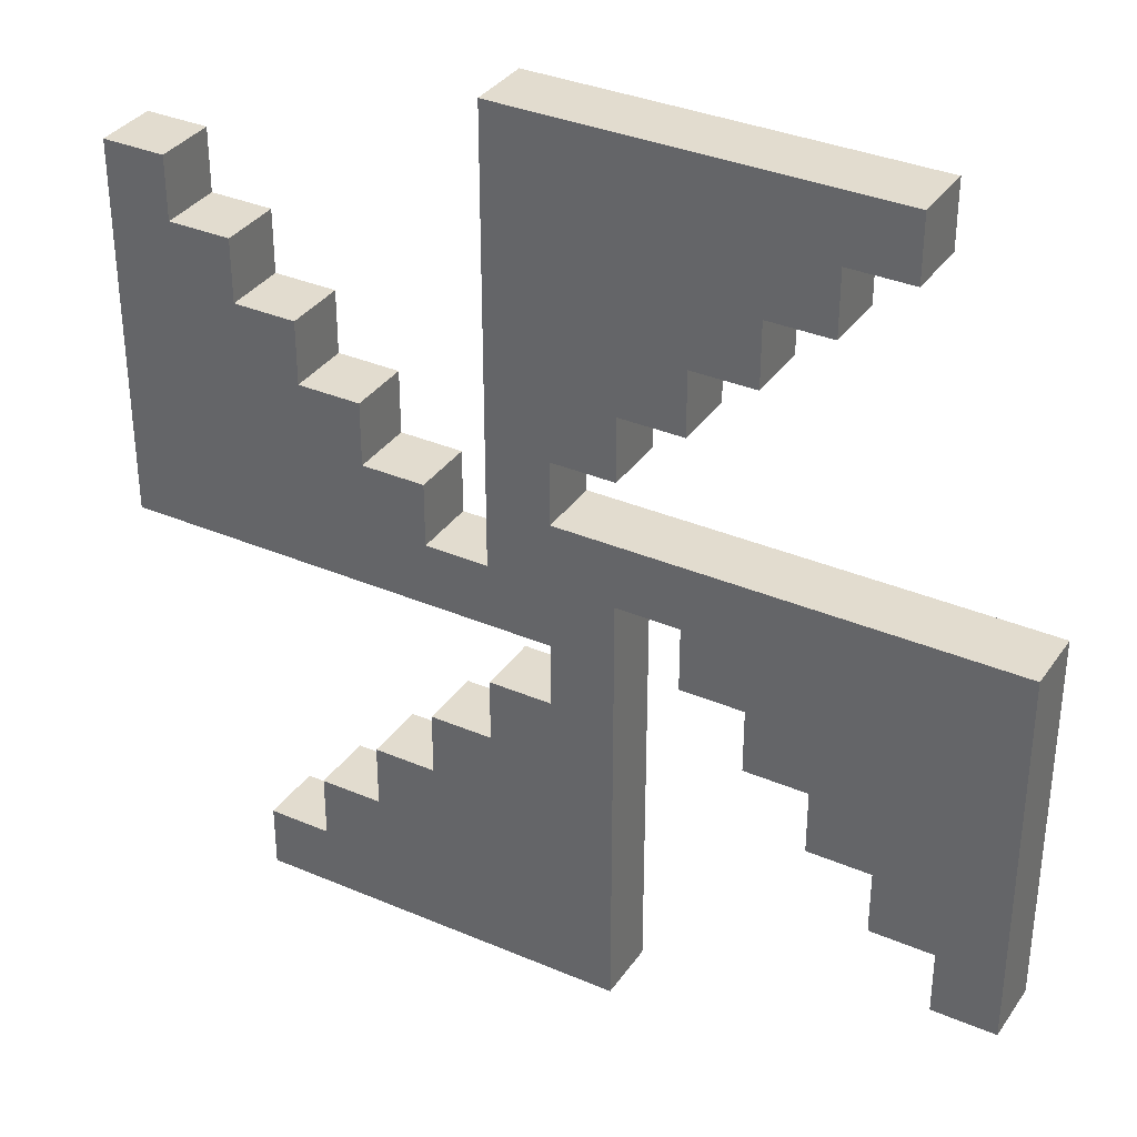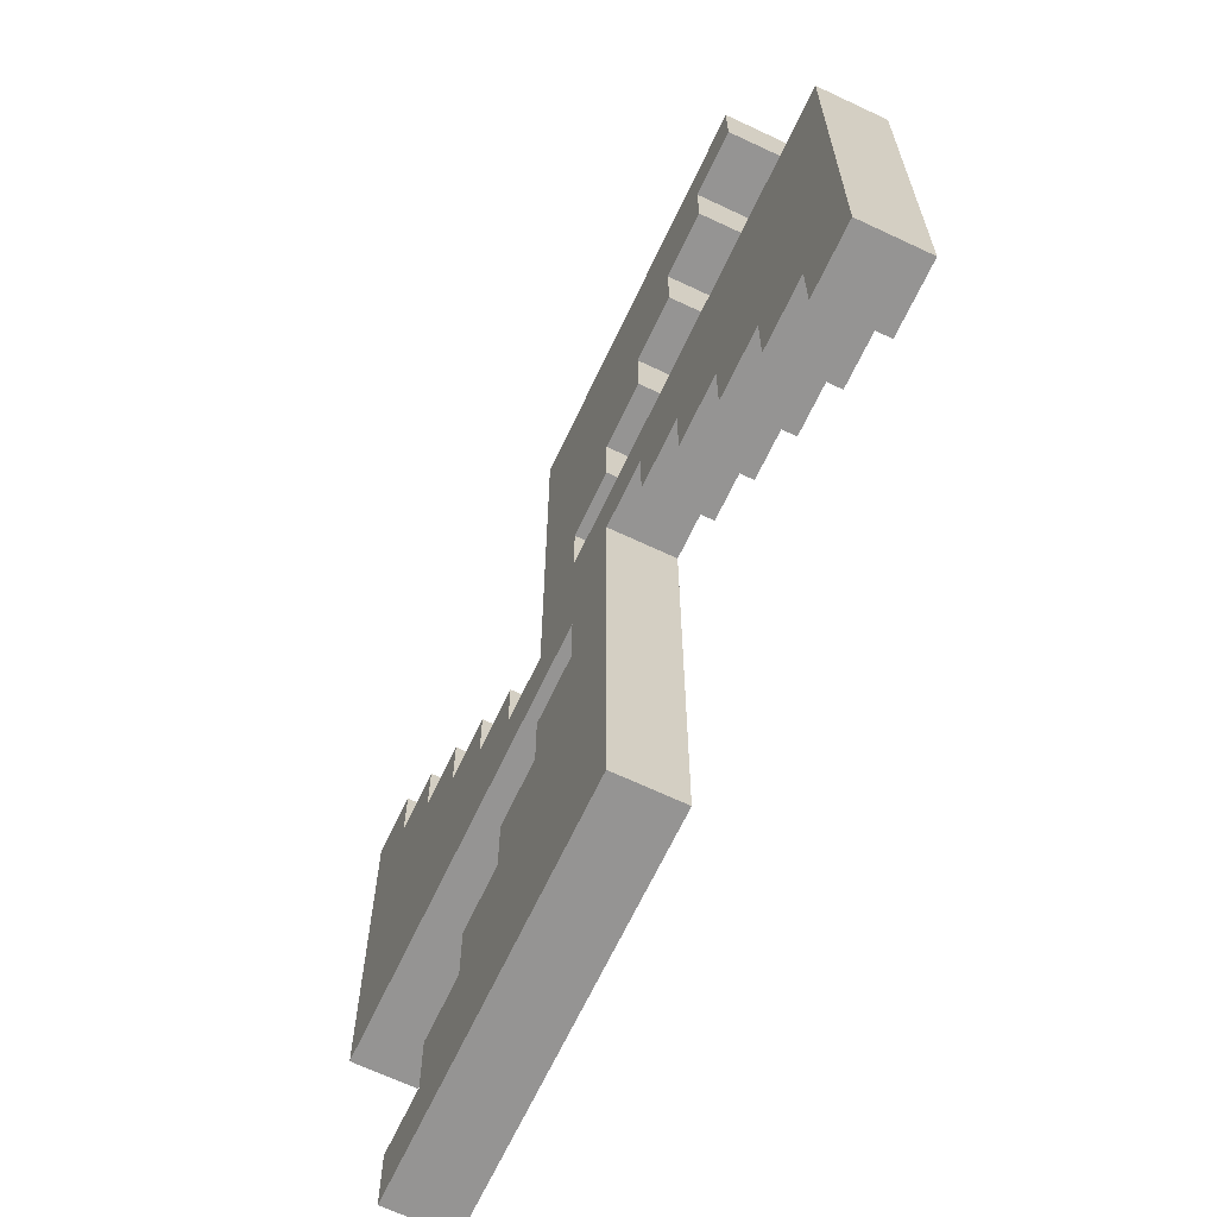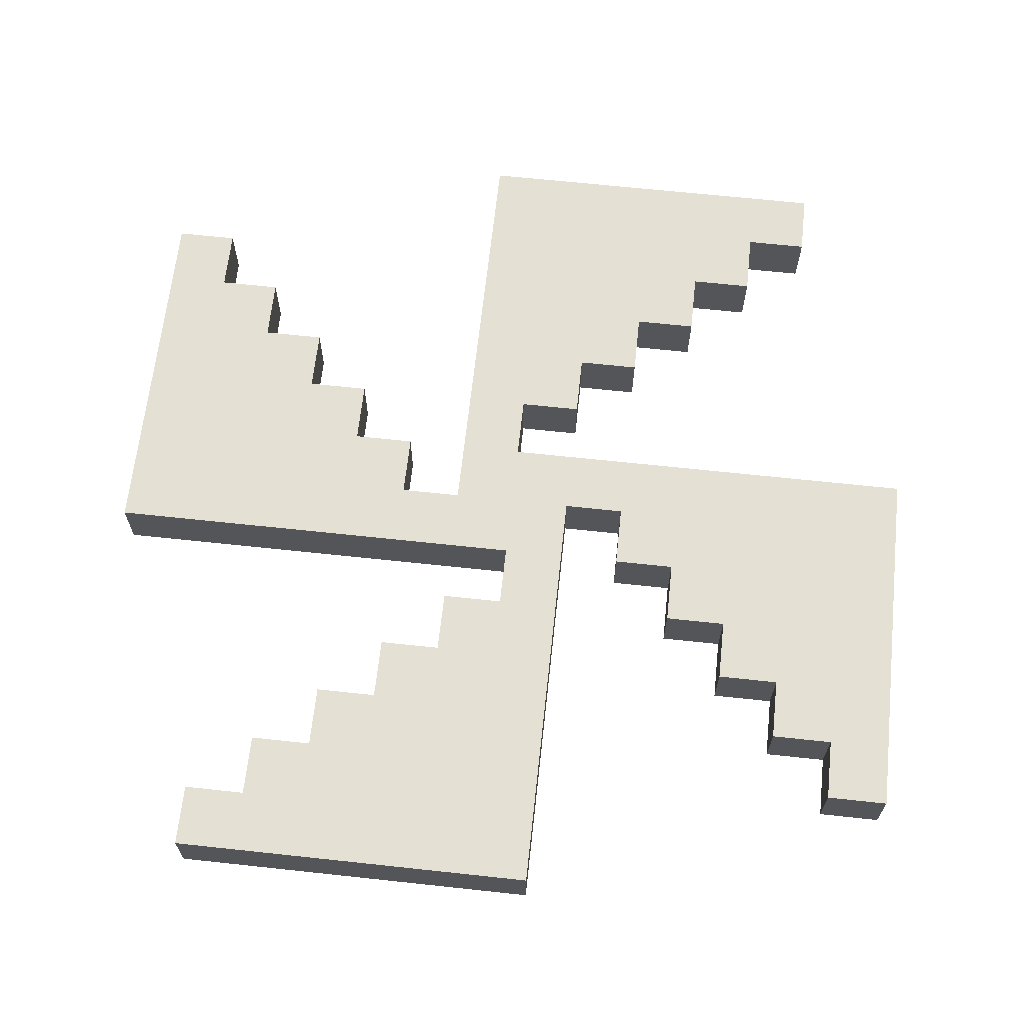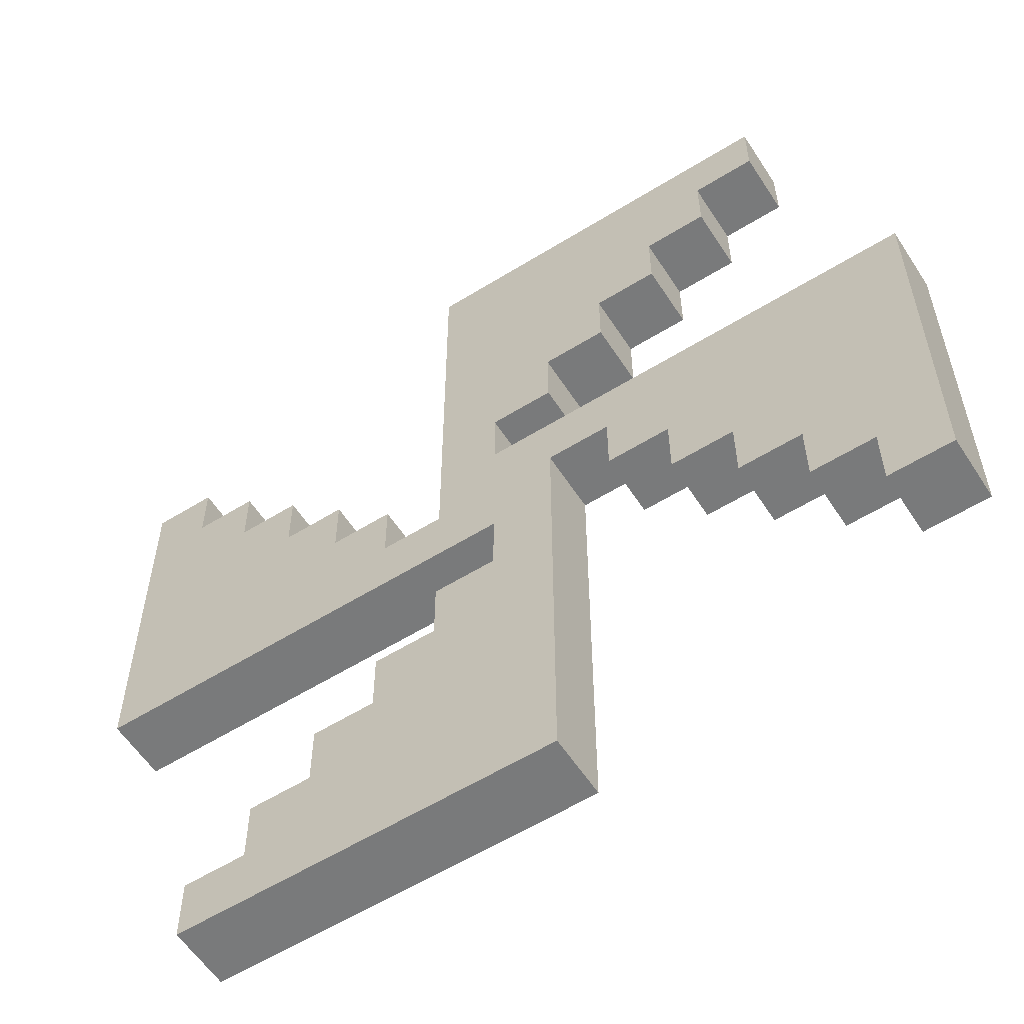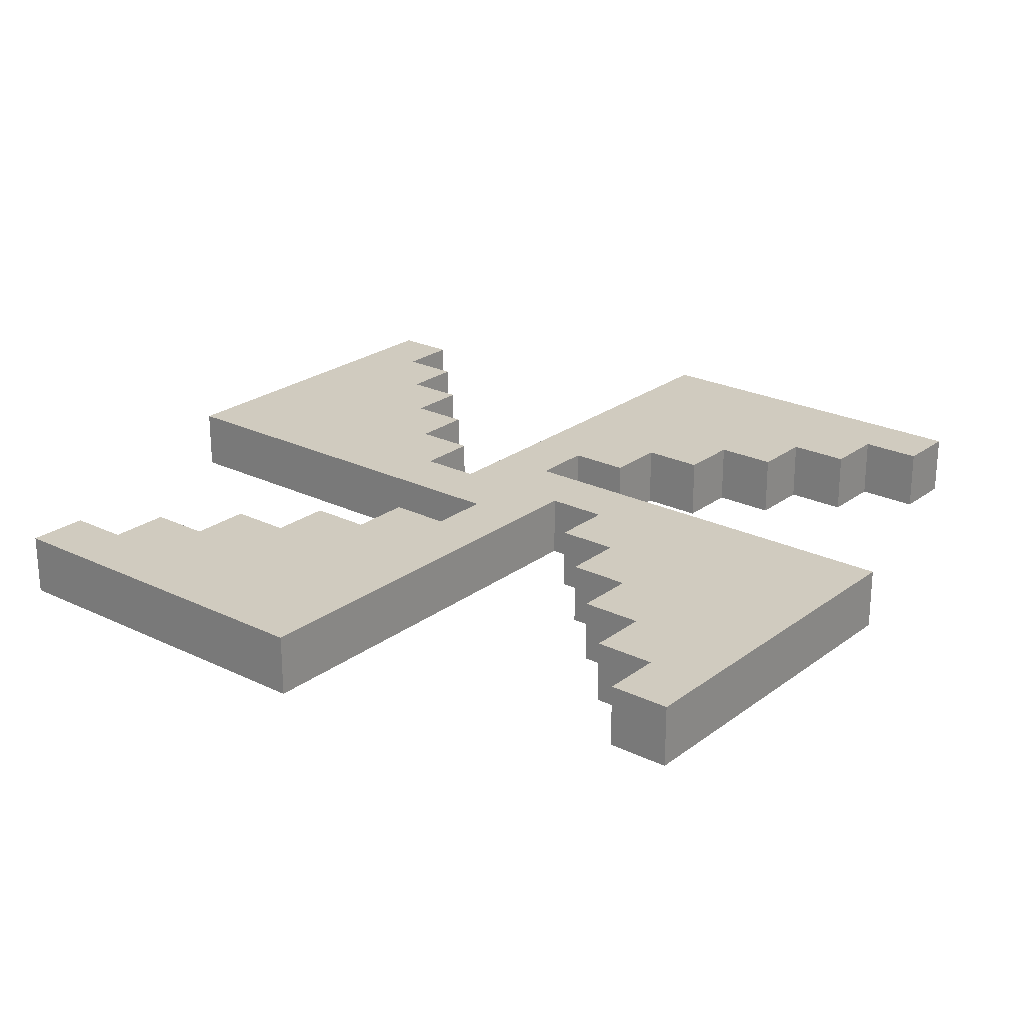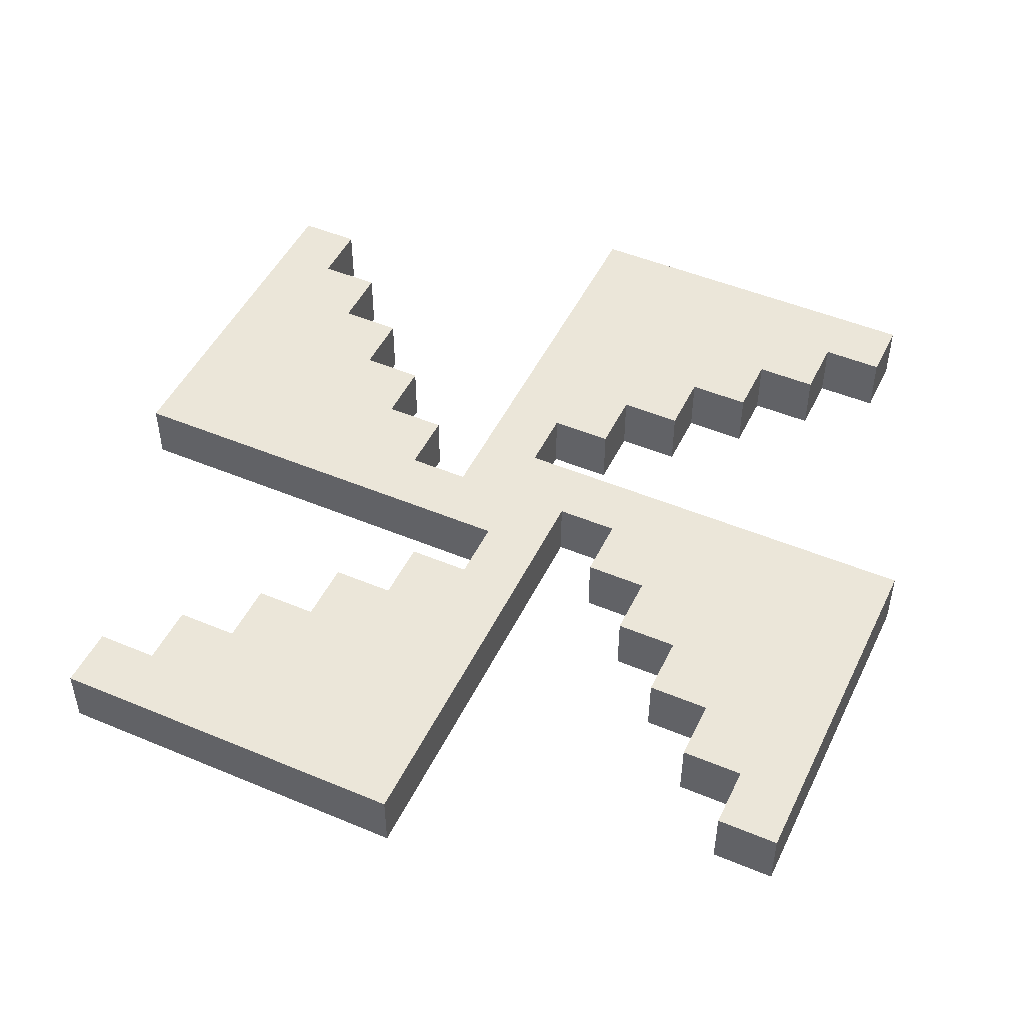
<metadata>
{"format":"obj","ext":"obj","renderer":"f3d","projection":"perspective","resolution":1024,"background":"white","views":[{"elev":34.7,"azim":29.8,"up":"+Y"},{"elev":-67.1,"azim":64.7,"up":"+Y"},{"elev":65.4,"azim":96.2,"up":"+Z"},{"elev":-58.0,"azim":32.7,"up":"+Y"},{"elev":23.7,"azim":-50.9,"up":"+Z"},{"elev":48.4,"azim":25.1,"up":"+Z"}]}
</metadata>
<code>
v -4 25 7
v -4 25 6
v -4 31 7
v -4 31 6
v -2 19 7
v -2 19 6
v -2 20 7
v -2 20 6
v -1 20 7
v -1 20 6
v -1 21 7
v -1 21 6
v 0 21 7
v 0 21 6
v 0 22 7
v 0 22 6
v 1 22 7
v 1 22 6
v 1 23 7
v 1 23 6
v 2 23 7
v 2 23 6
v 2 24 7
v 2 24 6
v 2 26 7
v 2 26 6
v 2 27 7
v 2 27 6
v 2 28 7
v 2 28 6
v 2 29 7
v 2 29 6
v 2 30 7
v 2 30 6
v 2 31 7
v 2 31 6
v 2 32 7
v 2 32 6
v 2 33 7
v 2 33 6
v 3 24 7
v 3 24 6
v 3 25 7
v 3 25 6
v 5 25 7
v 5 25 6
v 5 26 7
v 5 26 6
v 6 24 7
v 6 24 6
v 6 25 7
v 6 25 6
v 7 23 7
v 7 23 6
v 7 24 7
v 7 24 6
v 8 22 7
v 8 22 6
v 8 23 7
v 8 23 6
v 9 21 7
v 9 21 6
v 9 22 7
v 9 22 6
v -3 30 7
v -3 30 6
v -3 31 7
v -3 31 6
v -2 29 7
v -2 29 6
v -2 30 7
v -2 30 6
v -1 28 7
v -1 28 6
v -1 29 7
v -1 29 6
v 0 27 7
v 0 27 6
v 0 28 7
v 0 28 6
v 1 26 7
v 1 26 6
v 1 27 7
v 1 27 6
v 3 27 7
v 3 27 6
v 3 28 7
v 3 28 6
v 4 19 7
v 4 19 6
v 4 20 7
v 4 20 6
v 4 21 7
v 4 21 6
v 4 22 7
v 4 22 6
v 4 23 7
v 4 23 6
v 4 24 7
v 4 24 6
v 4 25 7
v 4 25 6
v 4 26 7
v 4 26 6
v 4 28 7
v 4 28 6
v 4 29 7
v 4 29 6
v 5 29 7
v 5 29 6
v 5 30 7
v 5 30 6
v 6 30 7
v 6 30 6
v 6 31 7
v 6 31 6
v 7 31 7
v 7 31 6
v 7 32 7
v 7 32 6
v 8 32 7
v 8 32 6
v 8 33 7
v 8 33 6
v 10 21 7
v 10 21 6
v 10 27 7
v 10 27 6
v -4 25 7
v -4 31 7
v -3 25 7
v -3 30 7
v -3 31 7
v -2 19 7
v -2 20 7
v -2 25 7
v -2 29 7
v -2 30 7
v -1 20 7
v -1 21 7
v -1 25 7
v -1 27 7
v -1 28 7
v -1 29 7
v 0 21 7
v 0 22 7
v 0 25 7
v 0 27 7
v 0 28 7
v 1 22 7
v 1 23 7
v 1 25 7
v 1 26 7
v 1 27 7
v 2 23 7
v 2 24 7
v 2 25 7
v 2 26 7
v 2 27 7
v 2 28 7
v 2 29 7
v 2 30 7
v 2 31 7
v 2 32 7
v 2 33 7
v 3 24 7
v 3 25 7
v 3 27 7
v 3 28 7
v 4 19 7
v 4 20 7
v 4 21 7
v 4 22 7
v 4 23 7
v 4 24 7
v 4 25 7
v 4 26 7
v 4 27 7
v 4 28 7
v 4 29 7
v 5 25 7
v 5 26 7
v 5 27 7
v 5 29 7
v 5 30 7
v 6 24 7
v 6 25 7
v 6 27 7
v 6 30 7
v 6 31 7
v 7 23 7
v 7 24 7
v 7 27 7
v 7 31 7
v 7 32 7
v 8 22 7
v 8 23 7
v 8 27 7
v 8 32 7
v 8 33 7
v 9 21 7
v 9 22 7
v 9 27 7
v 10 21 7
v 10 27 7
v -4 25 6
v -4 31 6
v -3 25 6
v -3 30 6
v -3 31 6
v -2 19 6
v -2 20 6
v -2 25 6
v -2 29 6
v -2 30 6
v -1 20 6
v -1 21 6
v -1 25 6
v -1 27 6
v -1 28 6
v -1 29 6
v 0 21 6
v 0 22 6
v 0 25 6
v 0 27 6
v 0 28 6
v 1 22 6
v 1 23 6
v 1 25 6
v 1 26 6
v 1 27 6
v 2 23 6
v 2 24 6
v 2 25 6
v 2 26 6
v 2 27 6
v 2 28 6
v 2 29 6
v 2 30 6
v 2 31 6
v 2 32 6
v 2 33 6
v 3 24 6
v 3 25 6
v 3 27 6
v 3 28 6
v 4 19 6
v 4 20 6
v 4 21 6
v 4 22 6
v 4 23 6
v 4 24 6
v 4 25 6
v 4 26 6
v 4 27 6
v 4 28 6
v 4 29 6
v 5 25 6
v 5 26 6
v 5 27 6
v 5 29 6
v 5 30 6
v 6 24 6
v 6 25 6
v 6 27 6
v 6 30 6
v 6 31 6
v 7 23 6
v 7 24 6
v 7 27 6
v 7 31 6
v 7 32 6
v 8 22 6
v 8 23 6
v 8 27 6
v 8 32 6
v 8 33 6
v 9 21 6
v 9 22 6
v 9 27 6
v 10 21 6
v 10 27 6
v -2 19 7
v 4 19 7
v -2 19 6
v 4 19 6
v 9 21 7
v 10 21 7
v 9 21 6
v 10 21 6
v 8 22 7
v 9 22 7
v 8 22 6
v 9 22 6
v 7 23 7
v 8 23 7
v 7 23 6
v 8 23 6
v 6 24 7
v 7 24 7
v 6 24 6
v 7 24 6
v -4 25 7
v -3 25 7
v -2 25 7
v -1 25 7
v 0 25 7
v 1 25 7
v 2 25 7
v 3 25 7
v 5 25 7
v 6 25 7
v -4 25 6
v -3 25 6
v -2 25 6
v -1 25 6
v 0 25 6
v 1 25 6
v 2 25 6
v 3 25 6
v 5 25 6
v 6 25 6
v 4 26 7
v 5 26 7
v 4 26 6
v 5 26 6
v 3 28 7
v 4 28 7
v 3 28 6
v 4 28 6
v 4 29 7
v 5 29 7
v 4 29 6
v 5 29 6
v 5 30 7
v 6 30 7
v 5 30 6
v 6 30 6
v 6 31 7
v 7 31 7
v 6 31 6
v 7 31 6
v 7 32 7
v 8 32 7
v 7 32 6
v 8 32 6
v -2 20 7
v -1 20 7
v -2 20 6
v -1 20 6
v -1 21 7
v 0 21 7
v -1 21 6
v 0 21 6
v 0 22 7
v 1 22 7
v 0 22 6
v 1 22 6
v 1 23 7
v 2 23 7
v 1 23 6
v 2 23 6
v 2 24 7
v 3 24 7
v 2 24 6
v 3 24 6
v 1 26 7
v 2 26 7
v 1 26 6
v 2 26 6
v 0 27 7
v 1 27 7
v 3 27 7
v 4 27 7
v 5 27 7
v 6 27 7
v 7 27 7
v 8 27 7
v 9 27 7
v 10 27 7
v 0 27 6
v 1 27 6
v 3 27 6
v 4 27 6
v 5 27 6
v 6 27 6
v 7 27 6
v 8 27 6
v 9 27 6
v 10 27 6
v -1 28 7
v 0 28 7
v -1 28 6
v 0 28 6
v -2 29 7
v -1 29 7
v -2 29 6
v -1 29 6
v -3 30 7
v -2 30 7
v -3 30 6
v -2 30 6
v -4 31 7
v -3 31 7
v -4 31 6
v -3 31 6
v 2 33 7
v 8 33 7
v 2 33 6
v 8 33 6
f 3 2 1
f 4 2 3
f 7 6 5
f 8 6 7
f 11 10 9
f 12 10 11
f 15 14 13
f 16 14 15
f 19 18 17
f 20 18 19
f 23 22 21
f 24 22 23
f 27 26 25
f 28 26 27
f 29 28 27
f 30 28 29
f 31 30 29
f 32 30 31
f 33 32 31
f 34 32 33
f 35 34 33
f 36 34 35
f 37 36 35
f 38 36 37
f 39 38 37
f 40 38 39
f 43 42 41
f 44 42 43
f 47 46 45
f 48 46 47
f 51 50 49
f 52 50 51
f 55 54 53
f 56 54 55
f 59 58 57
f 60 58 59
f 63 62 61
f 64 62 63
f 65 66 67
f 67 66 68
f 69 70 71
f 71 70 72
f 73 74 75
f 75 74 76
f 77 78 79
f 79 78 80
f 81 82 83
f 83 82 84
f 85 86 87
f 87 86 88
f 89 90 91
f 91 90 92
f 91 92 93
f 93 92 94
f 93 94 95
f 95 94 96
f 95 96 97
f 97 96 98
f 97 98 99
f 99 98 100
f 99 100 101
f 101 100 102
f 101 102 103
f 103 102 104
f 105 106 107
f 107 106 108
f 109 110 111
f 111 110 112
f 113 114 115
f 115 114 116
f 117 118 119
f 119 118 120
f 121 122 123
f 123 122 124
f 125 126 127
f 127 126 128
f 131 130 129
f 132 130 131
f 133 130 132
f 136 132 131
f 137 132 136
f 138 132 137
f 139 135 134
f 141 137 136
f 142 137 141
f 143 137 142
f 144 137 143
f 145 140 139
f 147 142 141
f 148 143 142
f 148 142 147
f 149 143 148
f 150 146 145
f 152 148 147
f 153 148 152
f 154 148 153
f 155 151 150
f 157 153 152
f 158 153 157
f 166 156 155
f 167 159 158
f 167 158 157
f 168 160 159
f 168 159 167
f 169 161 160
f 169 160 168
f 170 139 134
f 171 145 139
f 171 139 170
f 172 150 145
f 172 145 171
f 173 155 150
f 173 150 172
f 174 166 155
f 174 155 173
f 175 167 166
f 175 166 174
f 176 168 167
f 176 167 175
f 177 168 176
f 178 168 177
f 179 161 169
f 180 162 161
f 180 161 179
f 182 178 177
f 183 178 182
f 184 162 180
f 185 163 162
f 185 162 184
f 187 183 182
f 187 182 181
f 188 183 187
f 189 163 185
f 190 164 163
f 190 163 189
f 192 188 187
f 192 187 186
f 193 188 192
f 194 164 190
f 195 165 164
f 195 164 194
f 197 193 192
f 197 192 191
f 198 193 197
f 199 165 195
f 200 165 199
f 202 198 197
f 202 197 196
f 203 198 202
f 204 202 201
f 204 203 202
f 205 203 204
f 206 207 208
f 208 207 209
f 209 207 210
f 208 209 213
f 213 209 214
f 214 209 215
f 211 212 216
f 213 214 218
f 218 214 219
f 219 214 220
f 220 214 221
f 216 217 222
f 218 219 224
f 219 220 225
f 224 219 225
f 225 220 226
f 222 223 227
f 224 225 229
f 229 225 230
f 230 225 231
f 227 228 232
f 229 230 234
f 234 230 235
f 232 233 243
f 235 236 244
f 234 235 244
f 236 237 245
f 244 236 245
f 237 238 246
f 245 237 246
f 211 216 247
f 216 222 248
f 247 216 248
f 222 227 249
f 248 222 249
f 227 232 250
f 249 227 250
f 232 243 251
f 250 232 251
f 243 244 252
f 251 243 252
f 244 245 253
f 252 244 253
f 253 245 254
f 254 245 255
f 246 238 256
f 238 239 257
f 256 238 257
f 254 255 259
f 259 255 260
f 257 239 261
f 239 240 262
f 261 239 262
f 259 260 264
f 258 259 264
f 264 260 265
f 262 240 266
f 240 241 267
f 266 240 267
f 264 265 269
f 263 264 269
f 269 265 270
f 267 241 271
f 241 242 272
f 271 241 272
f 269 270 274
f 268 269 274
f 274 270 275
f 272 242 276
f 276 242 277
f 274 275 279
f 273 274 279
f 279 275 280
f 278 279 281
f 279 280 281
f 281 280 282
f 285 284 283
f 286 284 285
f 289 288 287
f 290 288 289
f 293 292 291
f 294 292 293
f 297 296 295
f 298 296 297
f 301 300 299
f 302 300 301
f 313 304 303
f 314 305 304
f 314 304 313
f 315 306 305
f 315 305 314
f 316 307 306
f 316 306 315
f 317 308 307
f 317 307 316
f 318 309 308
f 318 308 317
f 319 310 309
f 319 309 318
f 320 310 319
f 321 312 311
f 322 312 321
f 325 324 323
f 326 324 325
f 329 328 327
f 330 328 329
f 333 332 331
f 334 332 333
f 337 336 335
f 338 336 337
f 341 340 339
f 342 340 341
f 345 344 343
f 346 344 345
f 347 348 349
f 349 348 350
f 351 352 353
f 353 352 354
f 355 356 357
f 357 356 358
f 359 360 361
f 361 360 362
f 363 364 365
f 365 364 366
f 367 368 369
f 369 368 370
f 371 372 381
f 381 372 382
f 373 374 383
f 374 375 384
f 383 374 384
f 375 376 385
f 384 375 385
f 376 377 386
f 385 376 386
f 377 378 387
f 386 377 387
f 378 379 388
f 387 378 388
f 379 380 389
f 388 379 389
f 389 380 390
f 391 392 393
f 393 392 394
f 395 396 397
f 397 396 398
f 399 400 401
f 401 400 402
f 403 404 405
f 405 404 406
f 407 408 409
f 409 408 410

</code>
